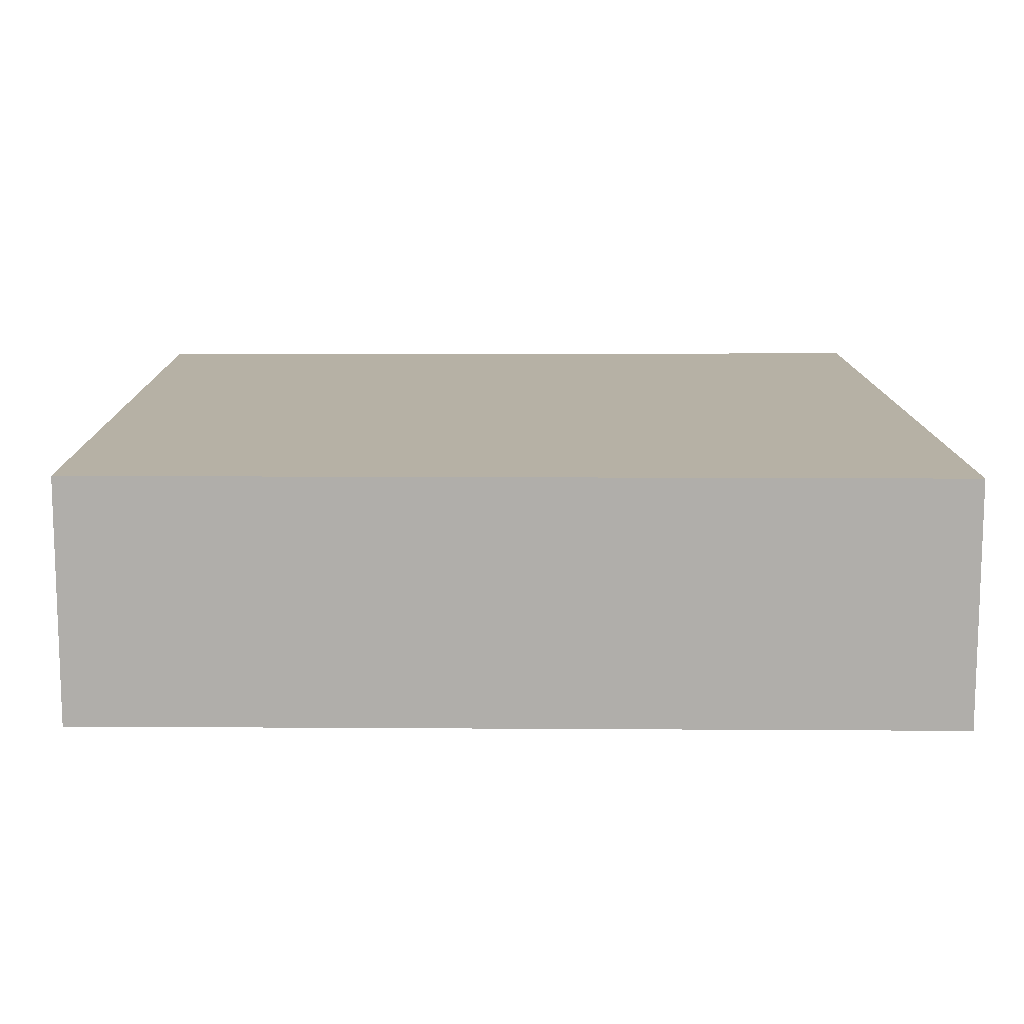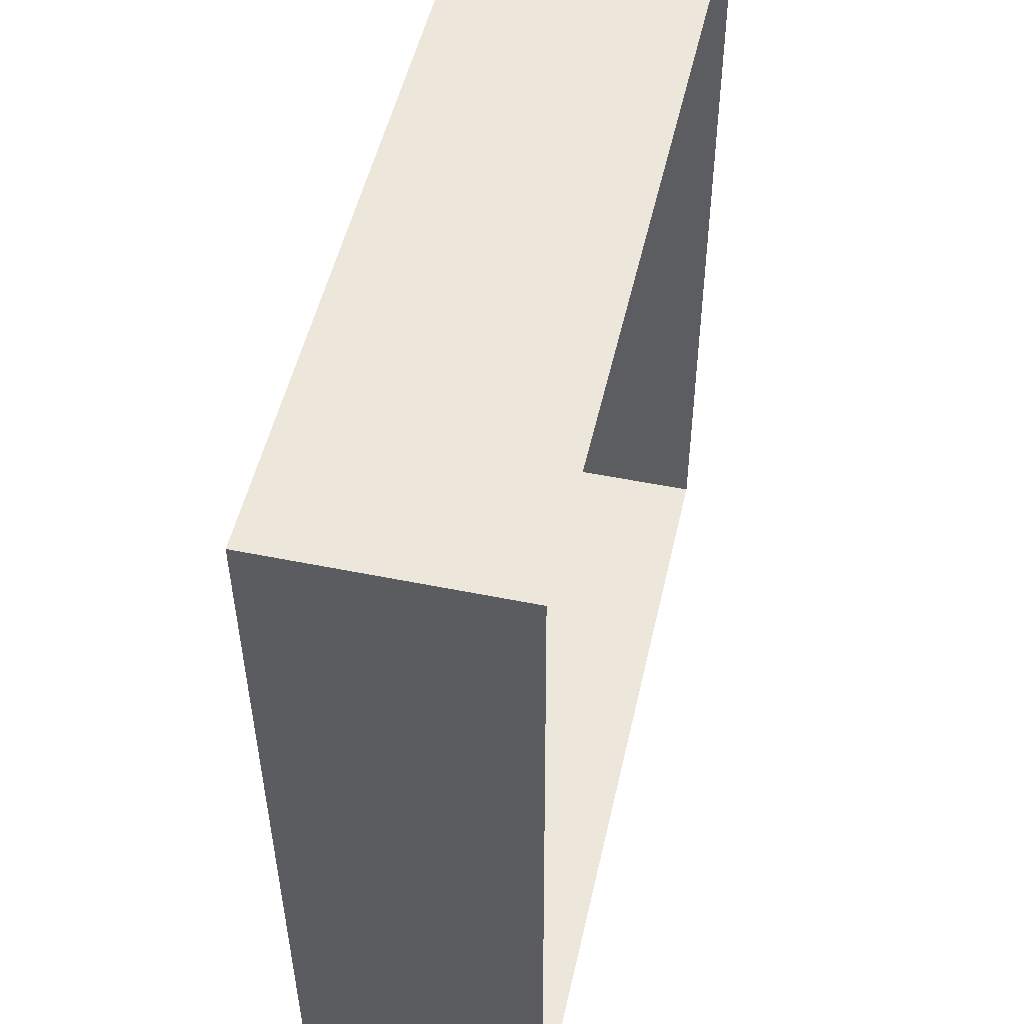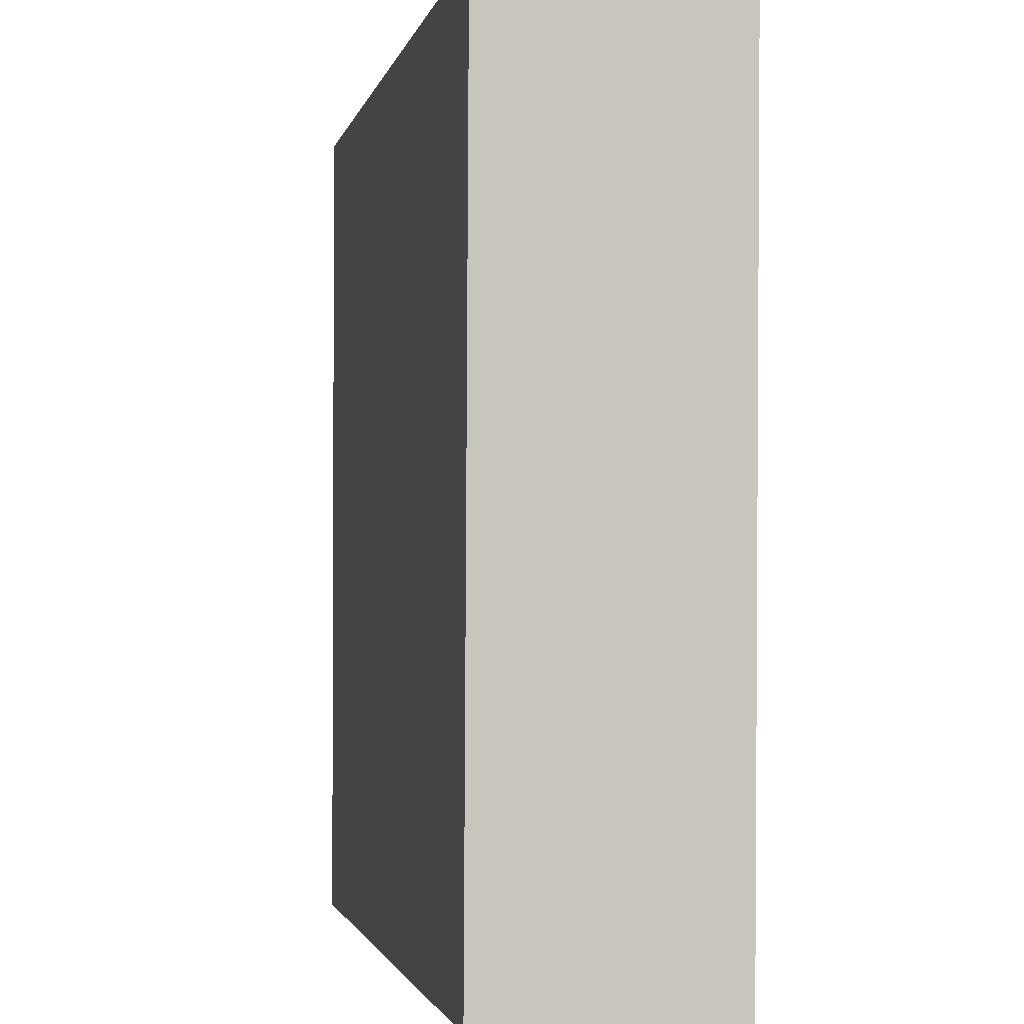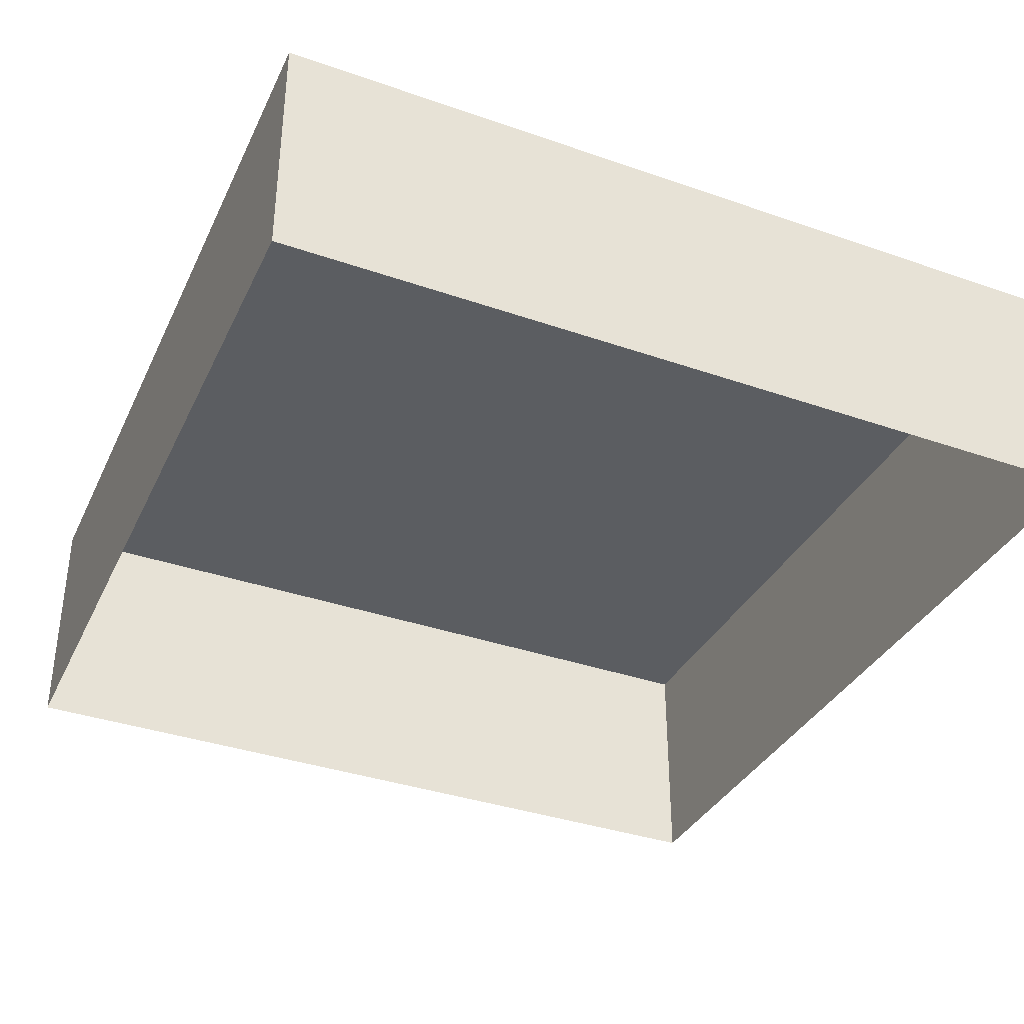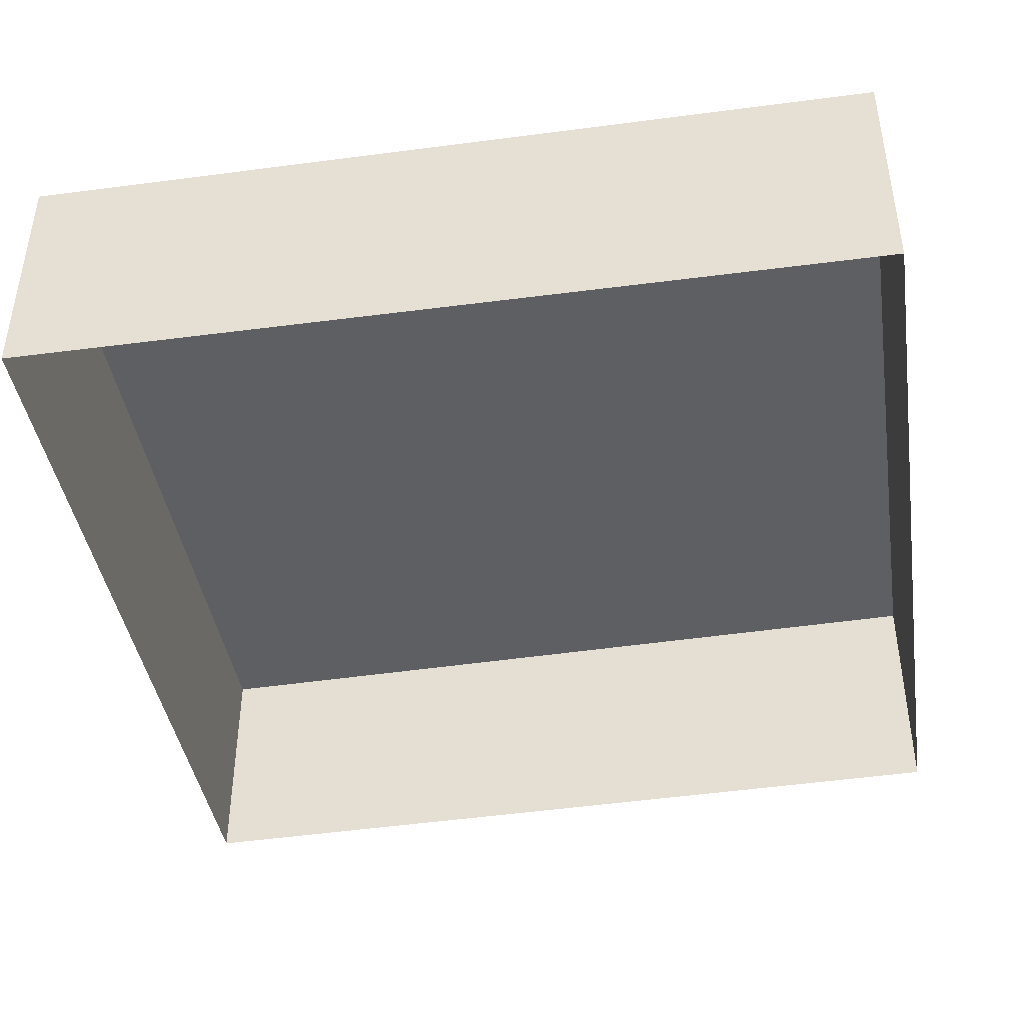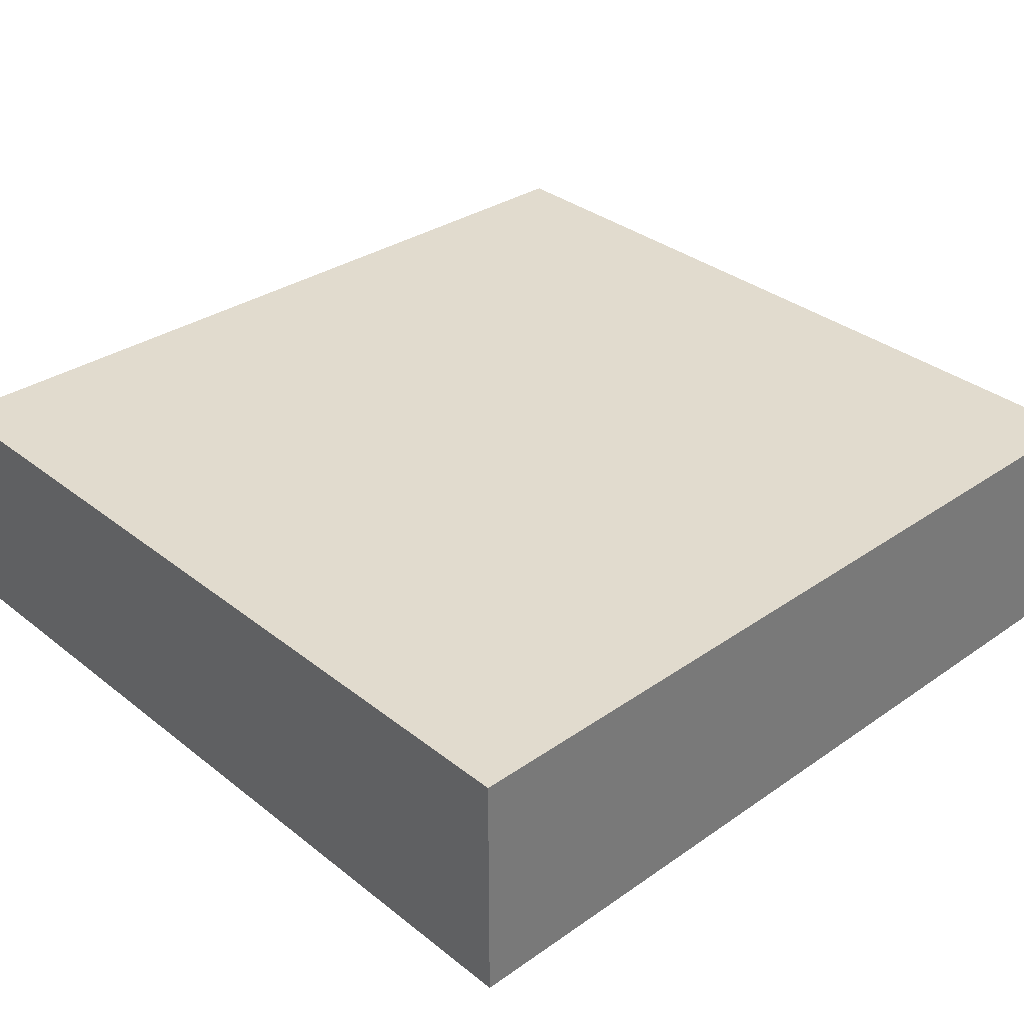
<metadata>
{"format":"obj","ext":"obj","renderer":"f3d","projection":"perspective","resolution":1024,"background":"white","views":[{"elev":12.0,"azim":-90.6,"up":"+Y"},{"elev":50.5,"azim":-77.4,"up":"+Z"},{"elev":-1.9,"azim":-101.4,"up":"+Z"},{"elev":-36.1,"azim":-24.5,"up":"+Y"},{"elev":-42.0,"azim":98.9,"up":"+Y"},{"elev":33.8,"azim":46.7,"up":"+Y"}]}
</metadata>
<code>
o #ID713
v -0.5442 0.02508 0.01255
v -0.4769 0.005461 0.01255
v -0.5442 0.005461 0.01255
v -0.4769 0.02508 0.01255
v -0.4769 0.02508 0.01255
v -0.5442 0.02508 0.01255
v -0.4769 0.005461 0.01255
v -0.5442 0.005461 0.01255
v -0.4769 0.02508 0.0823
v -0.5442 0.02508 0.01255
v -0.546 0.02508 0.0823
v -0.4769 0.02508 0.01255
v -0.4769 0.02508 0.01255
v -0.4769 0.02508 0.0823
v -0.5442 0.02508 0.01255
v -0.546 0.02508 0.0823
v -0.4769 0.005461 0.01255
v -0.4769 0.02508 0.0823
v -0.4769 0.005461 0.0823
v -0.4769 0.02508 0.01255
v -0.4769 0.02508 0.01255
v -0.4769 0.005461 0.01255
v -0.4769 0.02508 0.0823
v -0.4769 0.005461 0.0823
v -0.5442 0.02508 0.01255
v -0.546 0.005461 0.0823
v -0.546 0.02508 0.0823
v -0.5442 0.005461 0.01255
v -0.5442 0.005461 0.01255
v -0.5442 0.02508 0.01255
v -0.546 0.005461 0.0823
v -0.546 0.02508 0.0823
v -0.4769 0.02508 0.0823
v -0.546 0.005461 0.0823
v -0.4769 0.005461 0.0823
v -0.546 0.02508 0.0823
v -0.546 0.02508 0.0823
v -0.4769 0.02508 0.0823
v -0.546 0.005461 0.0823
v -0.4769 0.005461 0.0823
f 1 2 3
f 2 1 4
f 5 6 7
f 8 7 6
f 9 10 11
f 10 9 12
f 13 14 15
f 16 15 14
f 17 18 19
f 18 17 20
f 21 22 23
f 24 23 22
f 25 26 27
f 26 25 28
f 29 30 31
f 32 31 30
f 33 34 35
f 34 33 36
f 37 38 39
f 40 39 38

</code>
